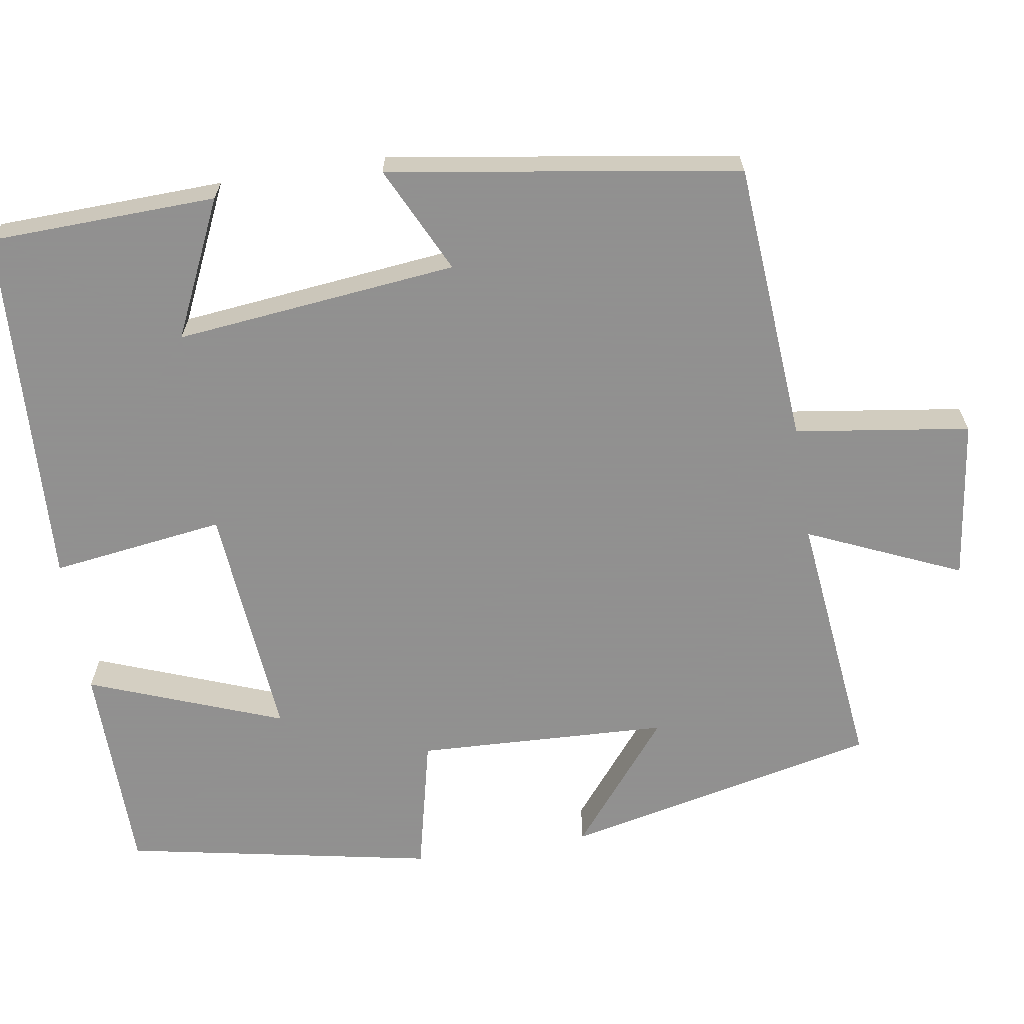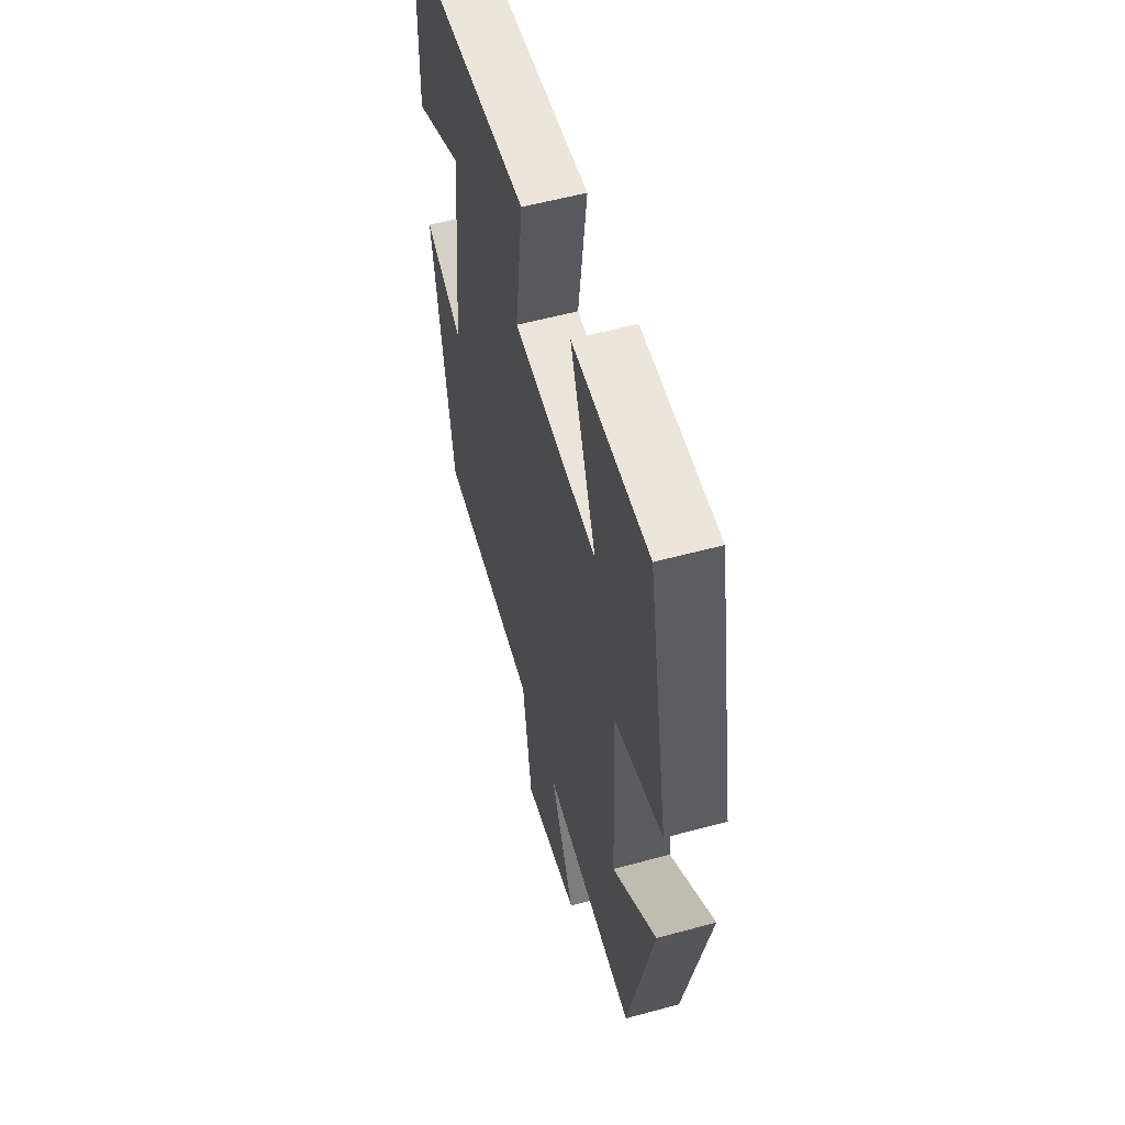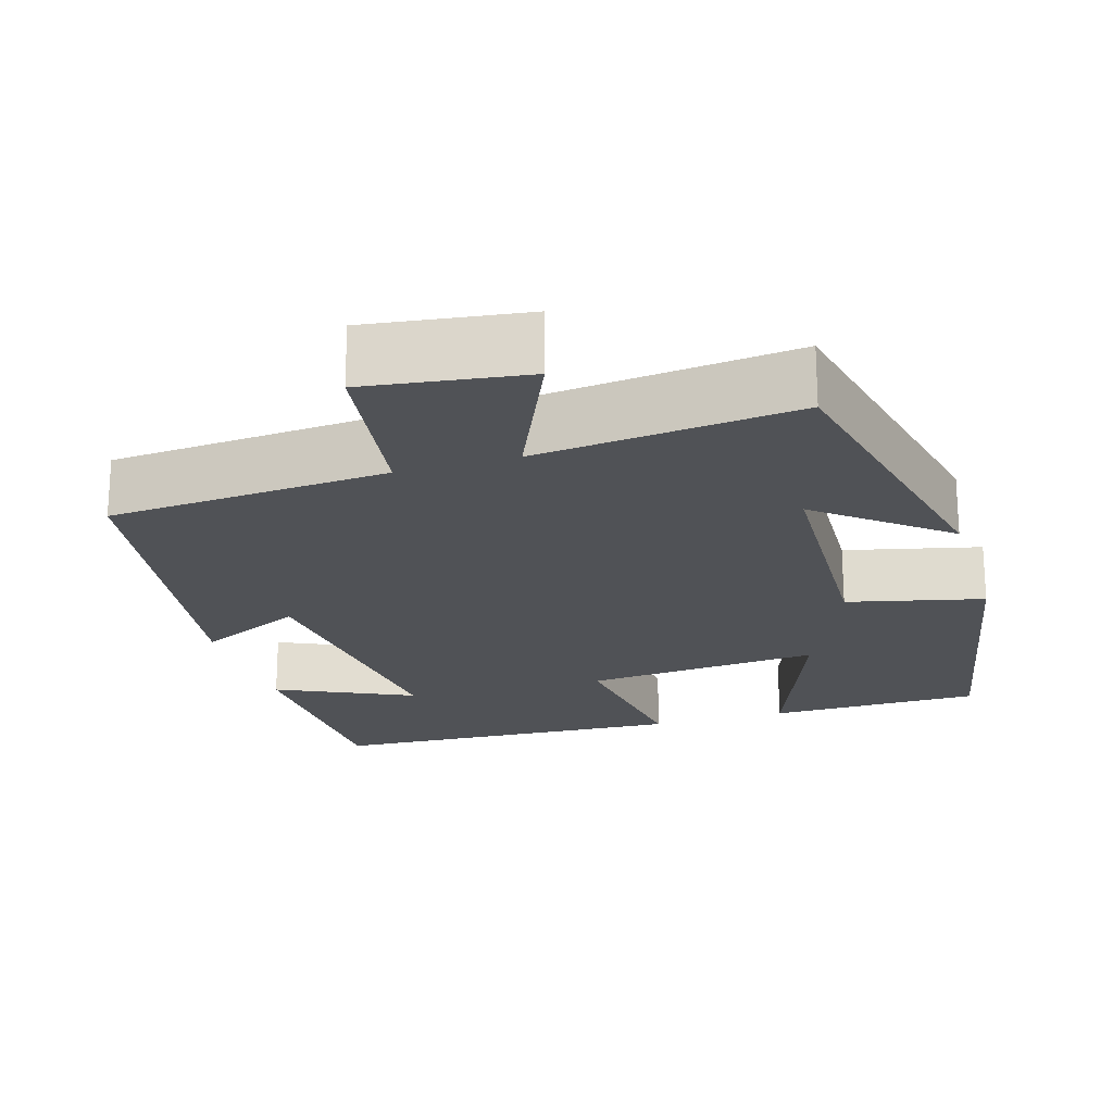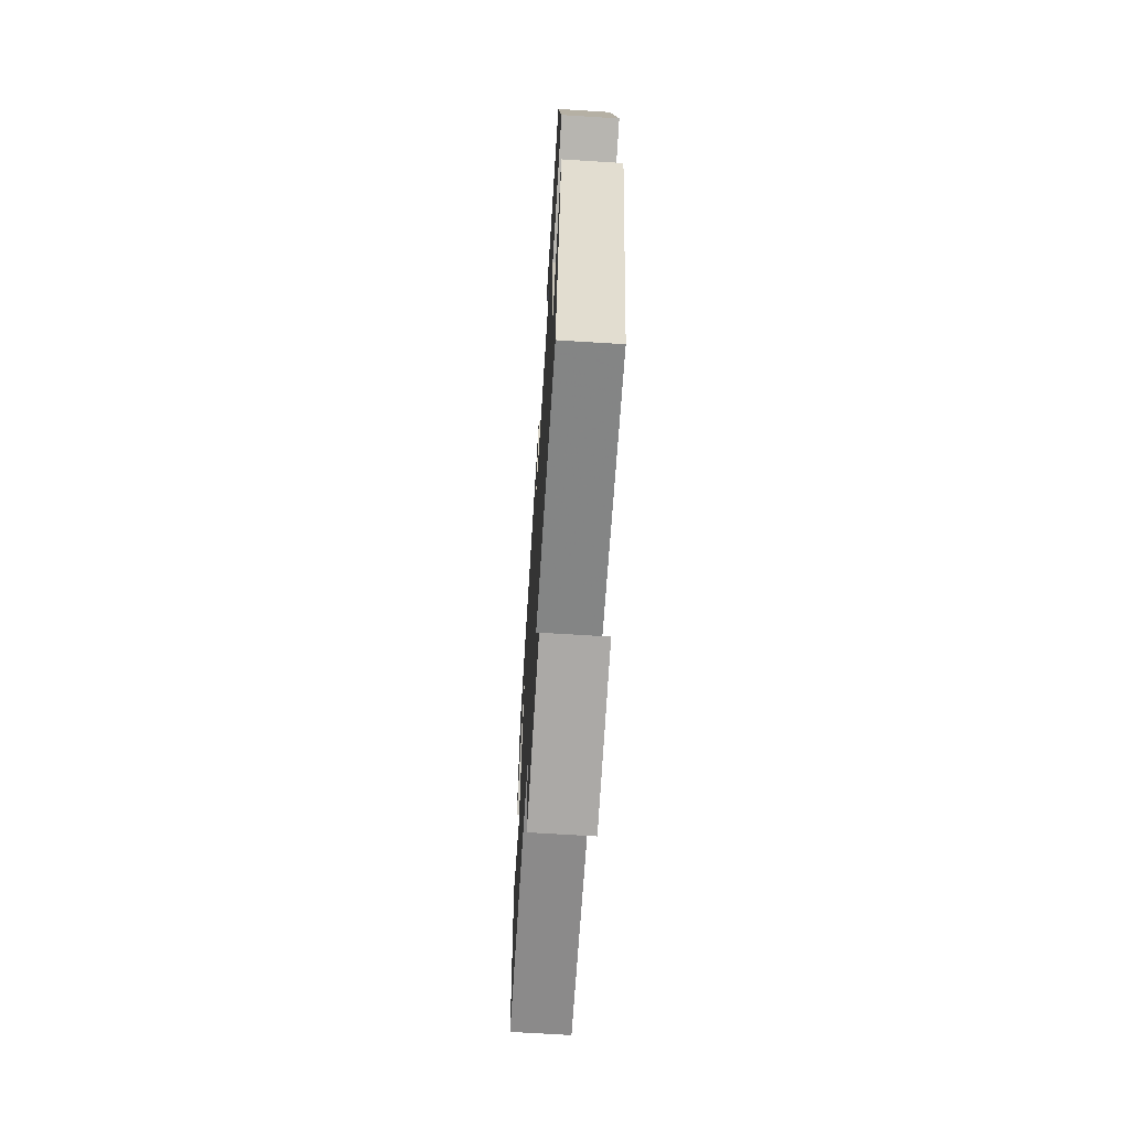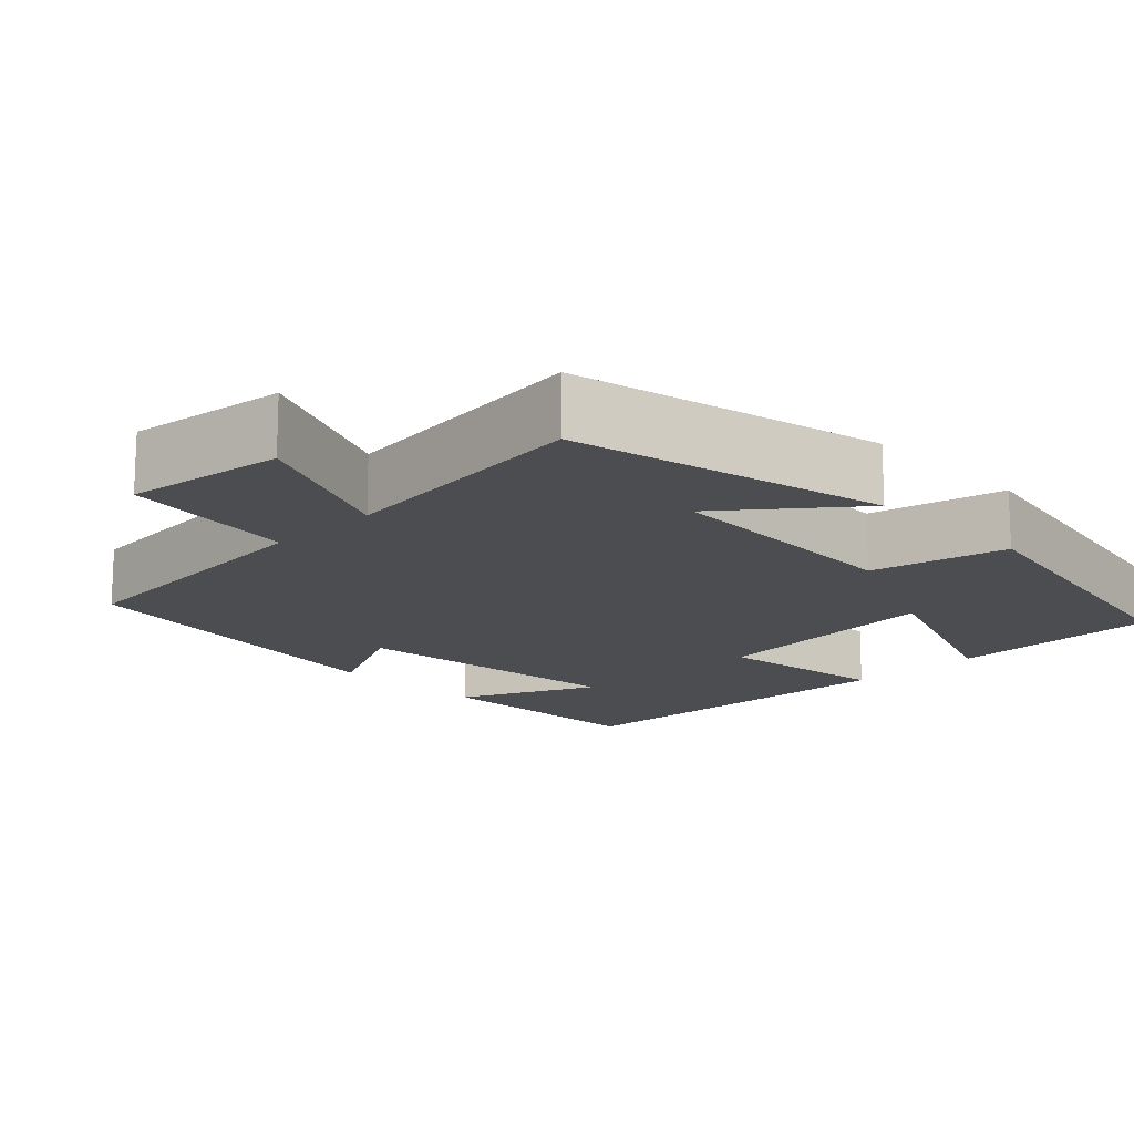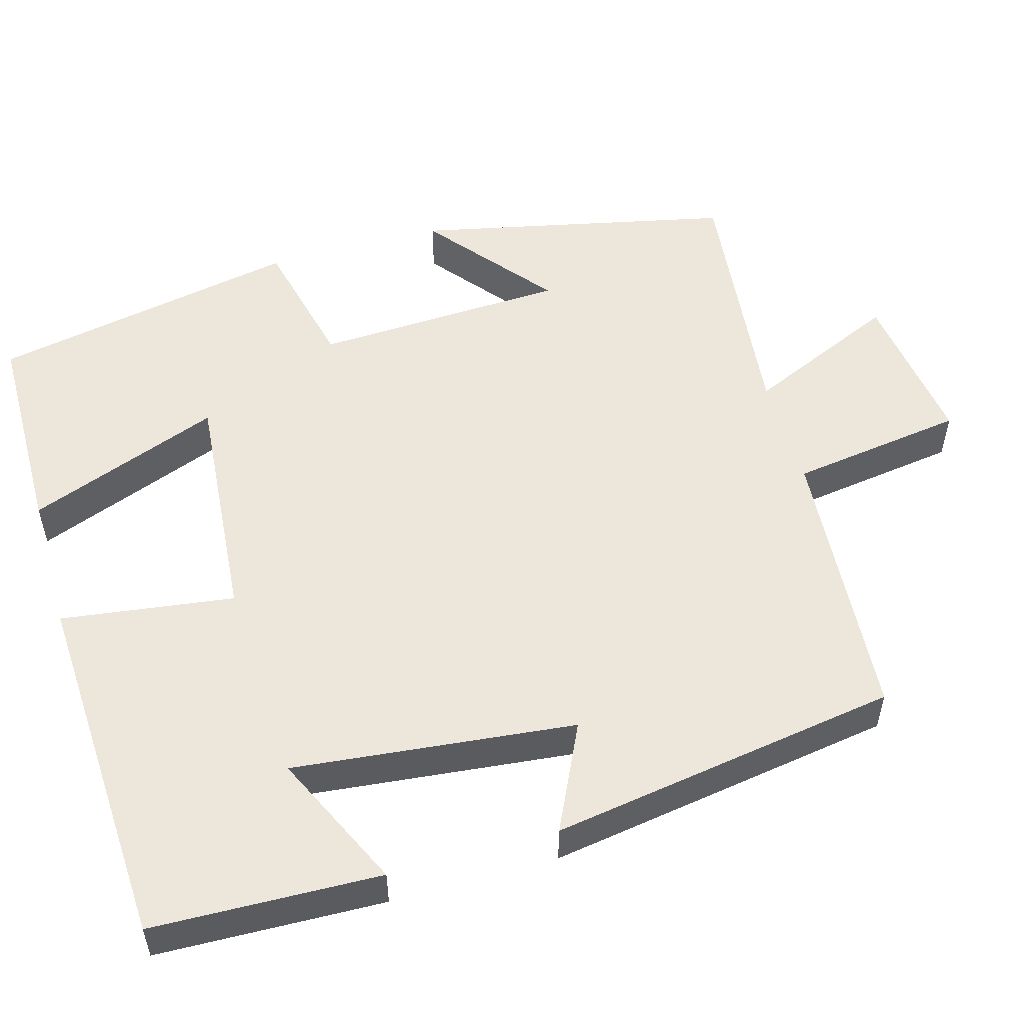
<metadata>
{"format":"obj","ext":"obj","renderer":"f3d","projection":"perspective","resolution":1024,"background":"white","views":[{"elev":-65.8,"azim":99.1,"up":"+Y"},{"elev":55.6,"azim":-106.0,"up":"+Z"},{"elev":-20.9,"azim":-163.1,"up":"+Y"},{"elev":-67.8,"azim":-93.6,"up":"+Z"},{"elev":-15.7,"azim":-135.3,"up":"+Y"},{"elev":53.4,"azim":74.1,"up":"+Y"}]}
</metadata>
<code>
v 0.43 0.07 -0.474
v 0.071 0.07 -0.5
v 0.039 0.07 -0.723
v -0.165 0.07 -0.695
v -0.079 0.07 -0.5
v -0.412 0.07 -0.536
v -0.5 0.07 -0.133
v -0.341 0.07 -0.262
v -0.327 0.07 0.06
v -0.5 0.07 0.101
v -0.423 0.07 0.497
v -0.15 0.07 0.5
v -0.244 0.07 0.253
v 0.06 0.07 0.279
v 0.03 0.07 0.5
v 0.491 0.07 0.477
v 0.5 0.07 0.186
v 0.326 0.07 0.267
v 0.364 0.07 -0.093
v 0.5 0.07 -0.028
v 0.43 0 -0.474
v 0.071 0 -0.5
v 0.039 0 -0.723
v -0.165 0 -0.695
v -0.079 0 -0.5
v -0.412 0 -0.536
v -0.5 0 -0.133
v -0.341 0 -0.262
v -0.327 0 0.06
v -0.5 0 0.101
v -0.423 0 0.497
v -0.15 0 0.5
v -0.244 0 0.253
v 0.06 0 0.279
v 0.03 0 0.5
v 0.491 0 0.477
v 0.5 0 0.186
v 0.326 0 0.267
v 0.364 0 -0.093
v 0.5 0 -0.028
f 19 20 1 2
f 18 19 2
f 15 16 17 18
f 14 15 18
f 13 14 18 2
f 11 12 13
f 10 11 13
f 9 10 13
f 8 9 13 2
f 5 6 7 8
f 5 8 2
f 2 3 4 5
f 22 21 40 39
f 22 39 38
f 38 37 36 35
f 38 35 34
f 22 38 34 33
f 33 32 31
f 33 31 30
f 33 30 29
f 22 33 29 28
f 28 27 26 25
f 22 28 25
f 25 24 23 22
f 1 21 22 2
f 2 22 23 3
f 3 23 24 4
f 4 24 25 5
f 5 25 26 6
f 6 26 27 7
f 7 27 28 8
f 8 28 29 9
f 9 29 30 10
f 10 30 31 11
f 11 31 32 12
f 12 32 33 13
f 13 33 34 14
f 14 34 35 15
f 15 35 36 16
f 16 36 37 17
f 17 37 38 18
f 18 38 39 19
f 19 39 40 20
f 20 40 21 1

</code>
